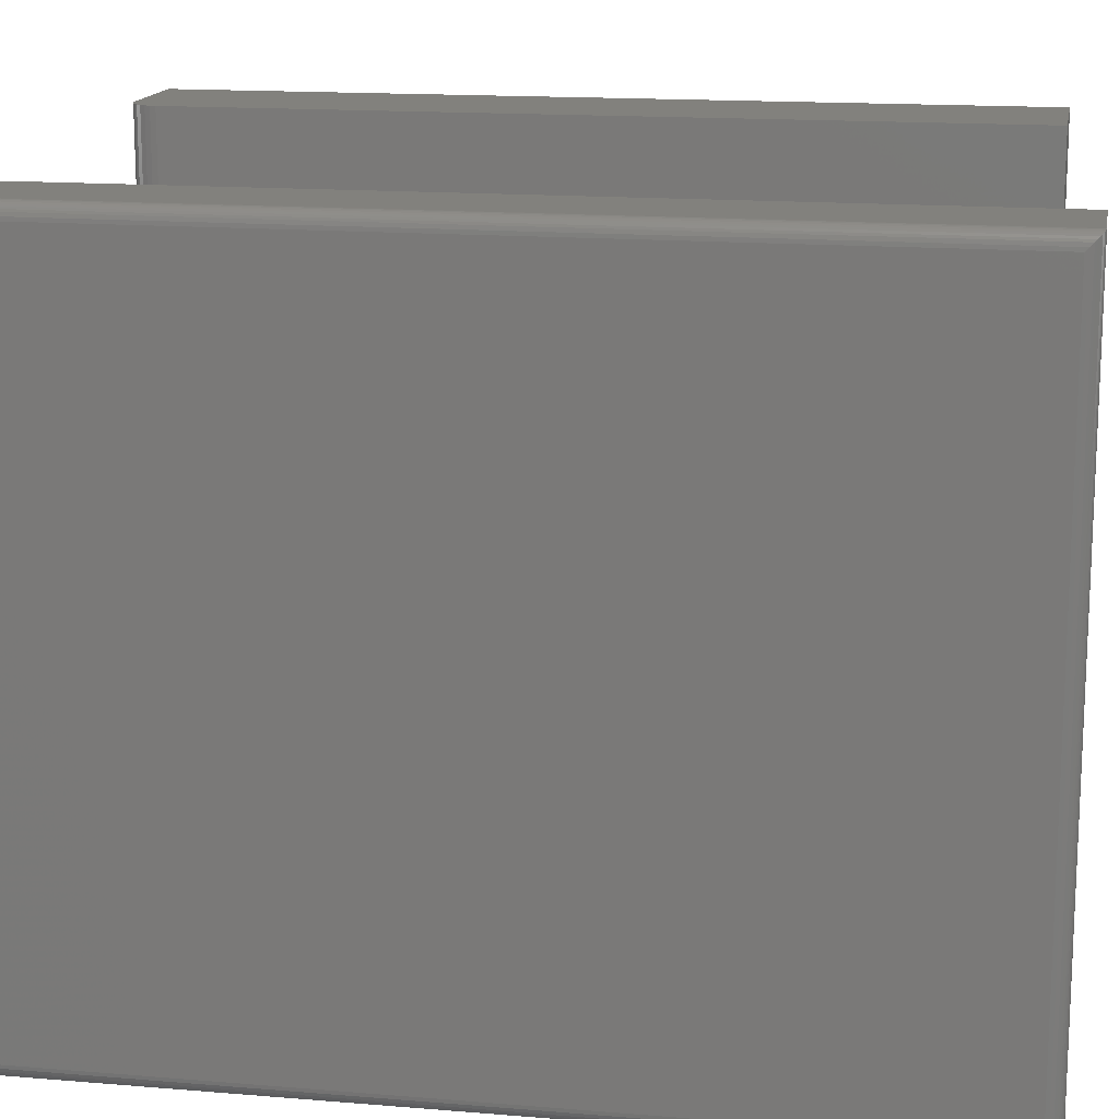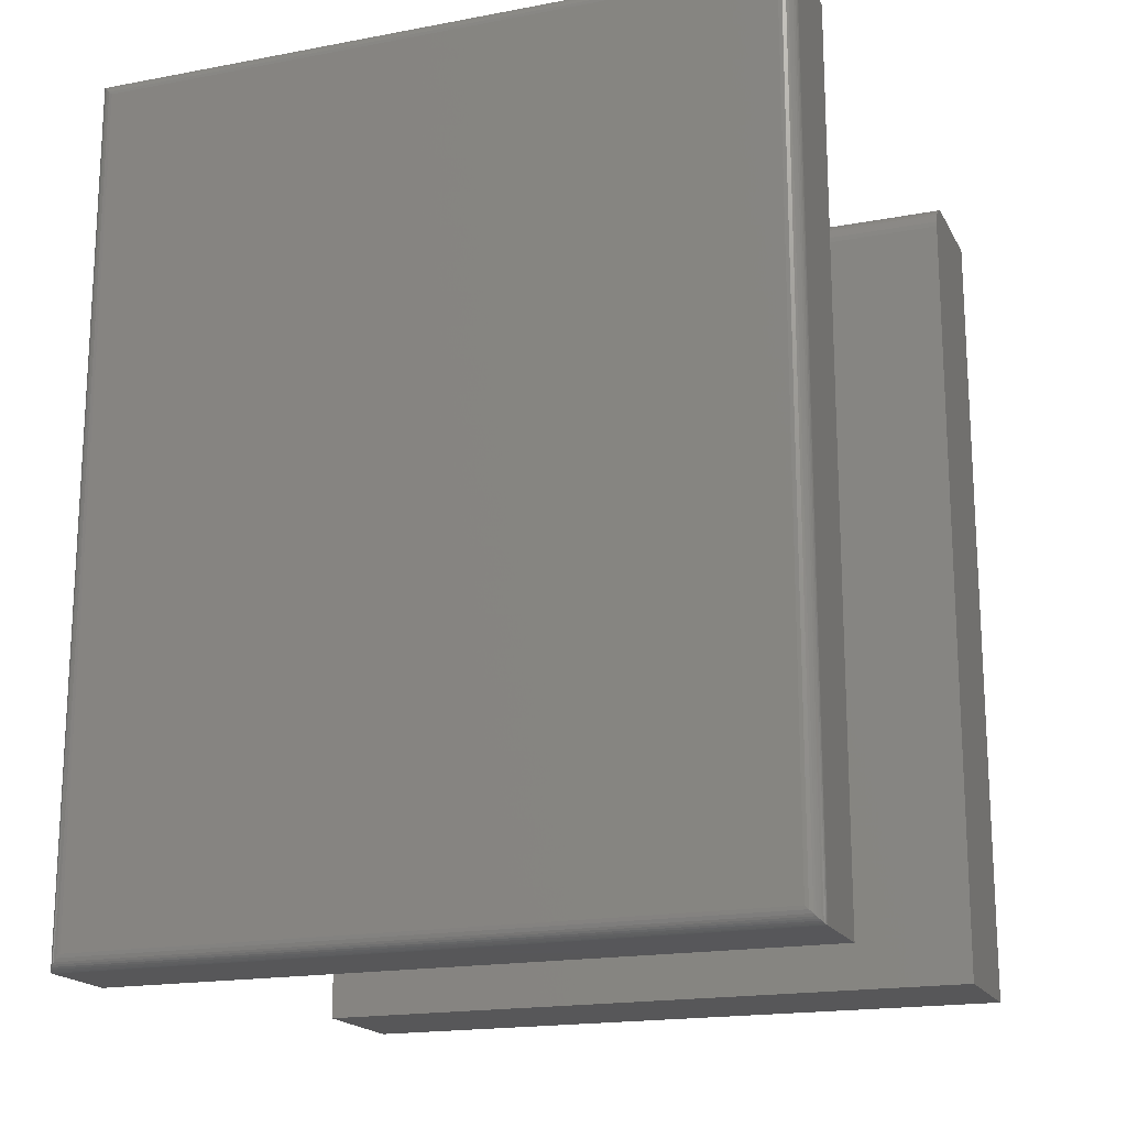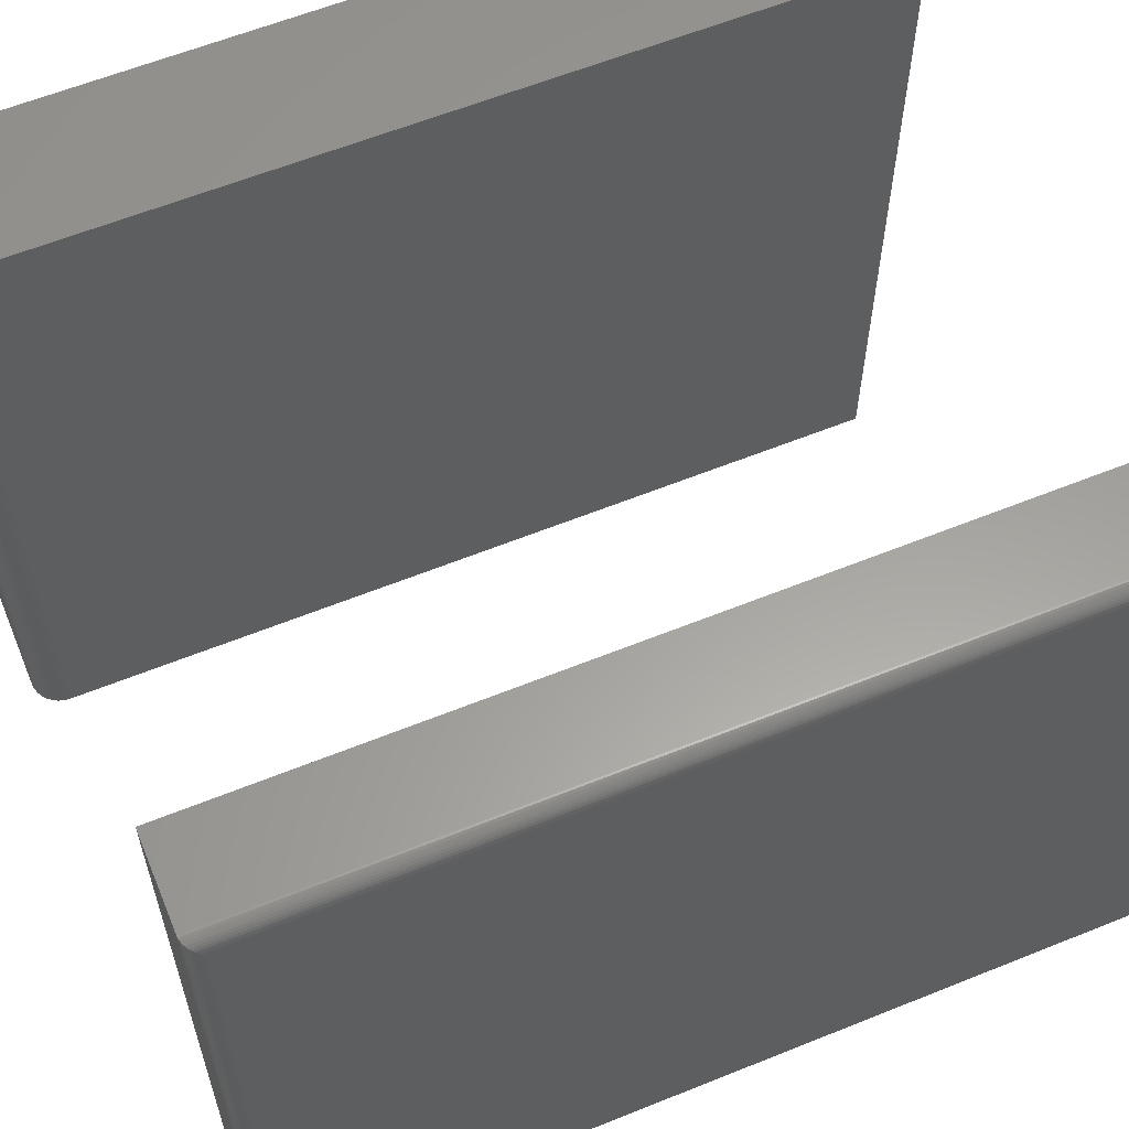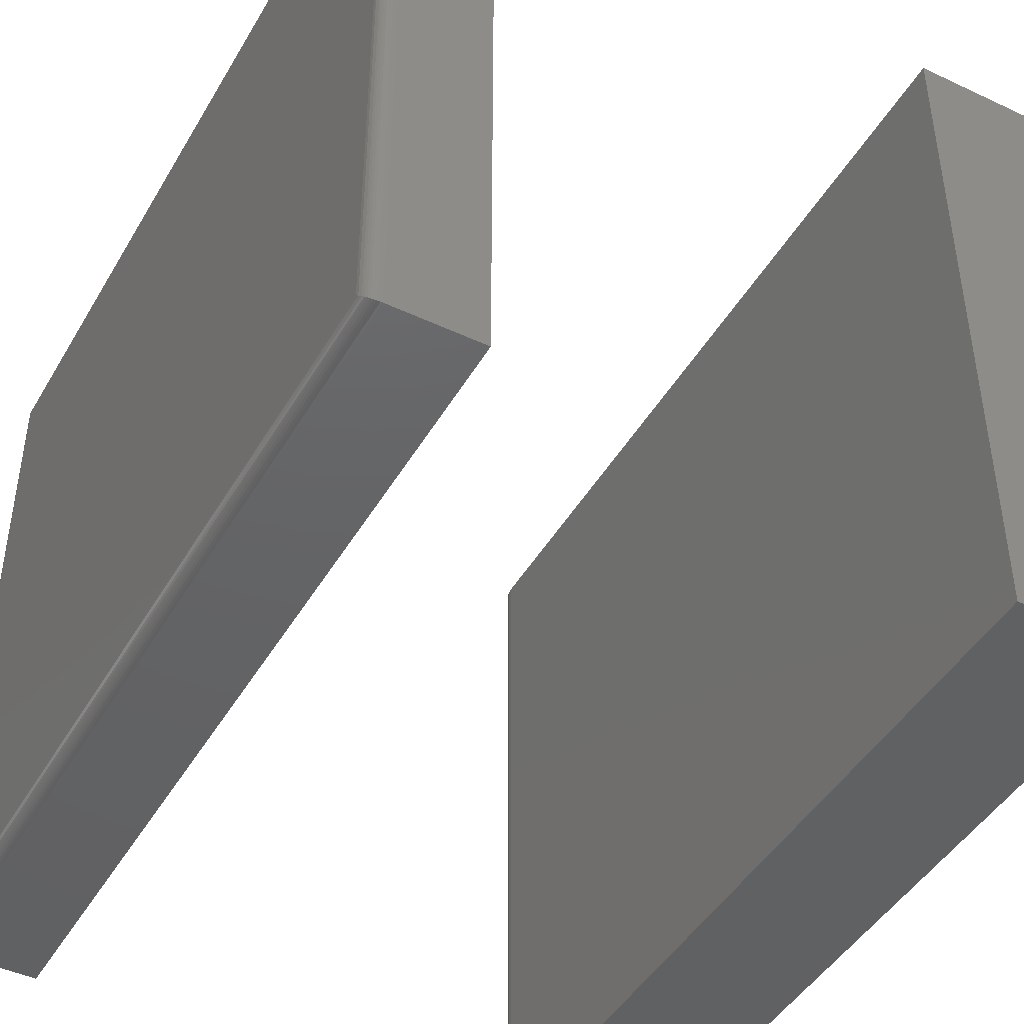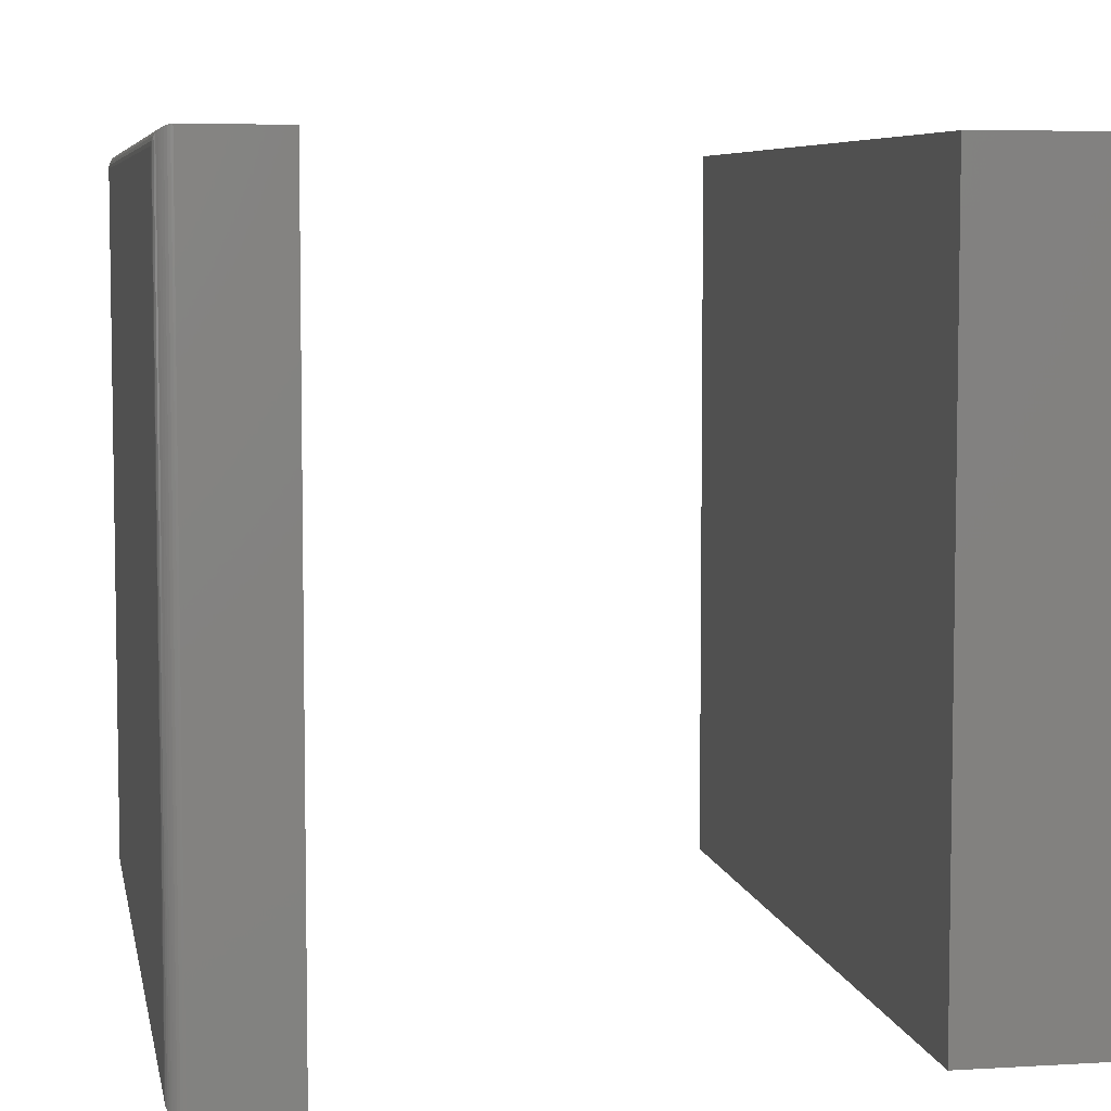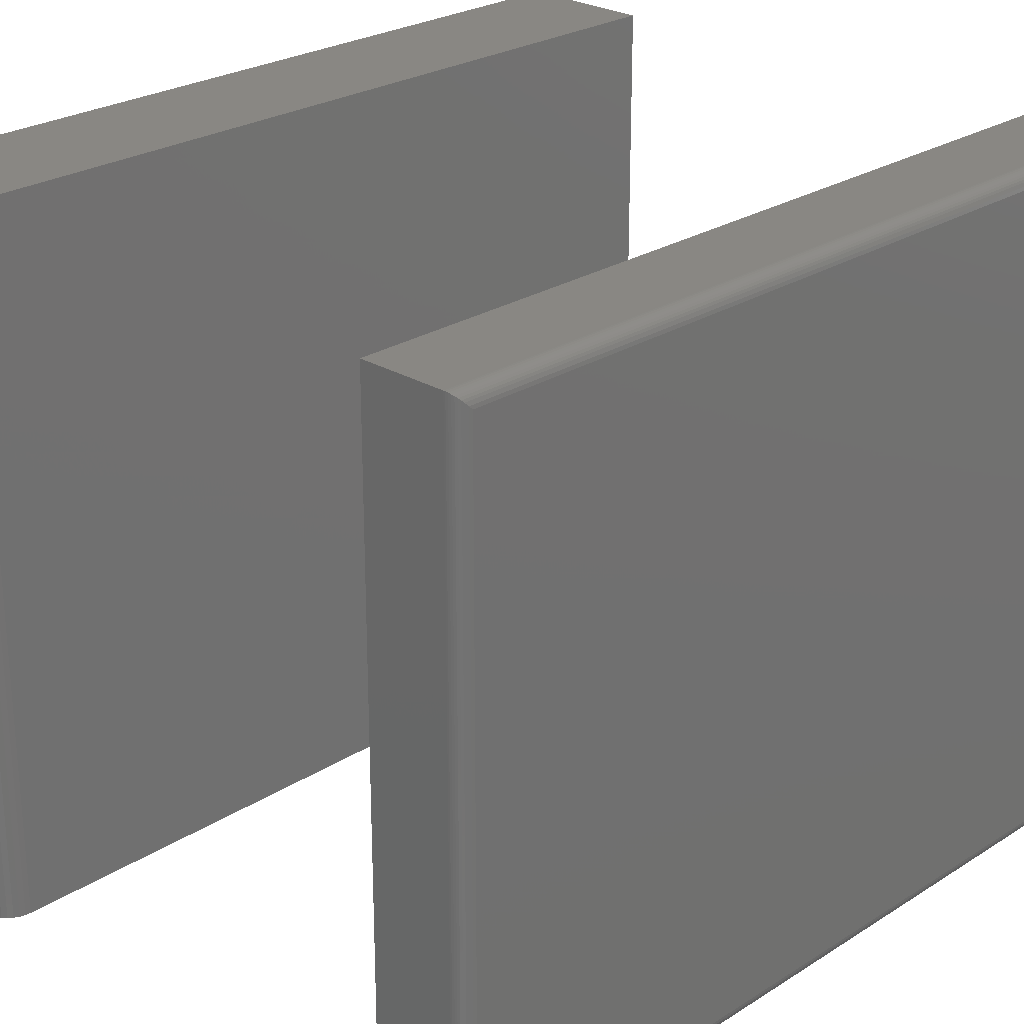
<metadata>
{"format":"stl","ext":"stl","renderer":"f3d","projection":"perspective","resolution":1024,"background":"white","views":[{"elev":15.2,"azim":100.1,"up":"+Y"},{"elev":-18.0,"azim":110.3,"up":"+Z"},{"elev":60.7,"azim":67.6,"up":"+Y"},{"elev":-45.1,"azim":151.4,"up":"+Y"},{"elev":6.2,"azim":169.7,"up":"+Y"},{"elev":25.2,"azim":44.3,"up":"+Y"}]}
</metadata>
<code>
# stl→obj: 68 verts, 128 faces
v 0.08594 -0.75 -0.4609
v 0.178 -0.75 -0.4609
v 0.08594 -0.75 0.4688
v 0.178 -0.75 0.4688
v 0.08594 0 -0.4609
v 0.08594 5.161e-17 0.4688
v 0.178 -2.265e-17 -0.4609
v 0.178 5.672e-17 0.4688
v 0.1936 -0.7344 -0.4453
v 0.1936 -0.01562 -0.4453
v 0.1936 -0.7344 0.4531
v 0.1936 -0.01562 0.4531
v 0.1931 -0.01195 -0.449
v 0.1931 -0.01195 0.4568
v 0.1847 -0.001535 -0.4594
v 0.1869 -0.002811 0.4659
v 0.1869 -0.002811 -0.4581
v 0.1888 -0.004419 0.4643
v 0.1888 -0.004419 -0.4565
v 0.1905 -0.006313 0.4624
v 0.1905 -0.006313 -0.4546
v 0.1918 -0.008436 0.4603
v 0.1918 -0.008436 -0.4525
v 0.1799 -0.0001198 -0.4608
v 0.1799 -0.0001198 0.4686
v 0.1824 -0.0006303 -0.4603
v 0.1824 -0.0006303 0.4681
v 0.1847 -0.001535 0.4672
v 0.1931 -0.738 0.4568
v 0.1869 -0.7472 0.4659
v 0.1888 -0.7456 0.4643
v 0.1905 -0.7437 0.4624
v 0.1918 -0.7416 0.4603
v 0.1799 -0.7499 0.4686
v 0.1824 -0.7494 0.4681
v 0.1847 -0.7485 0.4672
v 0.1931 -0.738 -0.449
v 0.1918 -0.7416 -0.4525
v 0.1905 -0.7437 -0.4546
v 0.1888 -0.7456 -0.4565
v 0.1869 -0.7472 -0.4581
v 0.1799 -0.7499 -0.4608
v 0.1824 -0.7494 -0.4603
v 0.1847 -0.7485 -0.4594
v -0.465 -0.75 0.4922
v -0.4531 -0.75 0.4898
v -0.459 -0.75 0.4916
v -0.5781 -0.75 0.4922
v -0.5781 -0.75 -0.4219
v -0.4338 -0.75 -0.4219
v -0.4338 -0.75 0.4609
v -0.4344 -0.75 0.467
v -0.4362 -0.75 0.4729
v -0.4391 -0.75 0.4783
v -0.443 -0.75 0.483
v -0.4477 -0.75 0.4869
v -0.459 6.394e-17 0.4916
v -0.4531 6.449e-17 0.4898
v -0.465 6.329e-17 0.4922
v -0.5781 5.074e-17 0.4922
v -0.4477 6.493e-17 0.4869
v -0.443 6.524e-17 0.483
v -0.4391 6.541e-17 0.4783
v -0.4362 6.543e-17 0.4729
v -0.4344 6.53e-17 0.467
v -0.4338 6.503e-17 0.4609
v -0.4338 1.602e-17 -0.4219
v -0.5781 0 -0.4219
f 1 2 3
f 3 2 4
f 5 6 7
f 7 6 8
f 8 6 4
f 4 6 3
f 9 10 11
f 11 10 12
f 5 7 1
f 1 7 2
f 12 13 14
f 12 10 13
f 15 16 17
f 17 16 18
f 17 18 19
f 19 18 20
f 19 20 21
f 21 20 22
f 21 22 23
f 23 22 14
f 23 14 13
f 7 8 24
f 24 8 25
f 24 25 26
f 26 25 27
f 26 27 15
f 15 27 28
f 15 28 16
f 11 14 29
f 11 12 14
f 28 30 16
f 16 30 31
f 16 31 18
f 18 31 32
f 18 32 20
f 20 32 33
f 20 33 22
f 22 33 29
f 22 29 14
f 8 4 25
f 25 4 34
f 25 34 27
f 27 34 35
f 27 35 28
f 28 35 36
f 28 36 30
f 9 29 37
f 9 11 29
f 37 29 33
f 37 33 38
f 38 33 32
f 38 32 39
f 39 32 31
f 39 31 40
f 40 31 30
f 40 30 41
f 41 30 36
f 4 2 34
f 34 2 42
f 34 42 35
f 35 42 43
f 35 43 36
f 36 43 44
f 36 44 41
f 10 37 13
f 10 9 37
f 13 37 38
f 13 38 23
f 23 38 39
f 23 39 21
f 21 39 40
f 21 40 19
f 19 40 41
f 19 41 17
f 17 41 44
f 2 7 42
f 42 7 24
f 42 24 43
f 43 24 26
f 43 26 44
f 44 26 15
f 44 15 17
f 3 6 1
f 1 6 5
f 45 46 47
f 48 49 50
f 48 50 51
f 48 51 52
f 48 52 53
f 48 53 54
f 48 54 55
f 48 55 56
f 48 56 46
f 48 46 45
f 57 58 59
f 60 59 58
f 60 58 61
f 60 61 62
f 60 62 63
f 60 63 64
f 60 64 65
f 60 65 66
f 60 66 67
f 60 67 68
f 59 60 45
f 45 60 48
f 50 67 51
f 51 67 66
f 59 45 57
f 57 45 47
f 57 47 58
f 58 47 46
f 58 46 61
f 61 46 56
f 61 56 62
f 62 56 55
f 62 55 63
f 63 55 54
f 63 54 64
f 64 54 53
f 64 53 65
f 65 53 52
f 65 52 66
f 66 52 51
f 48 60 49
f 49 60 68
f 68 67 49
f 49 67 50

</code>
